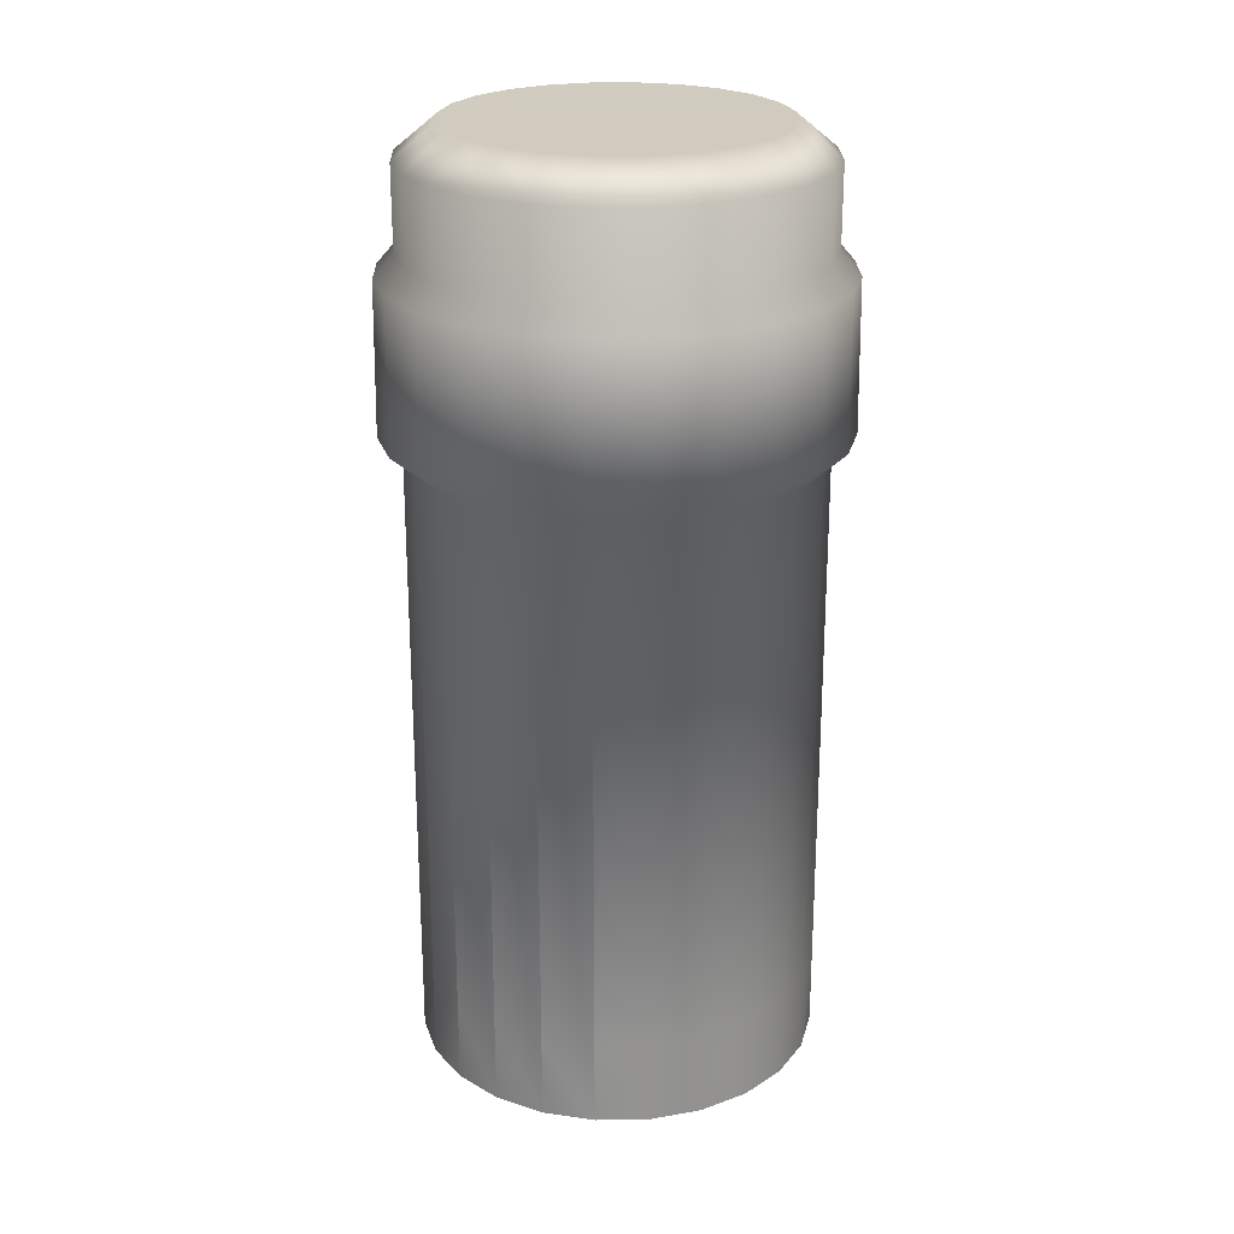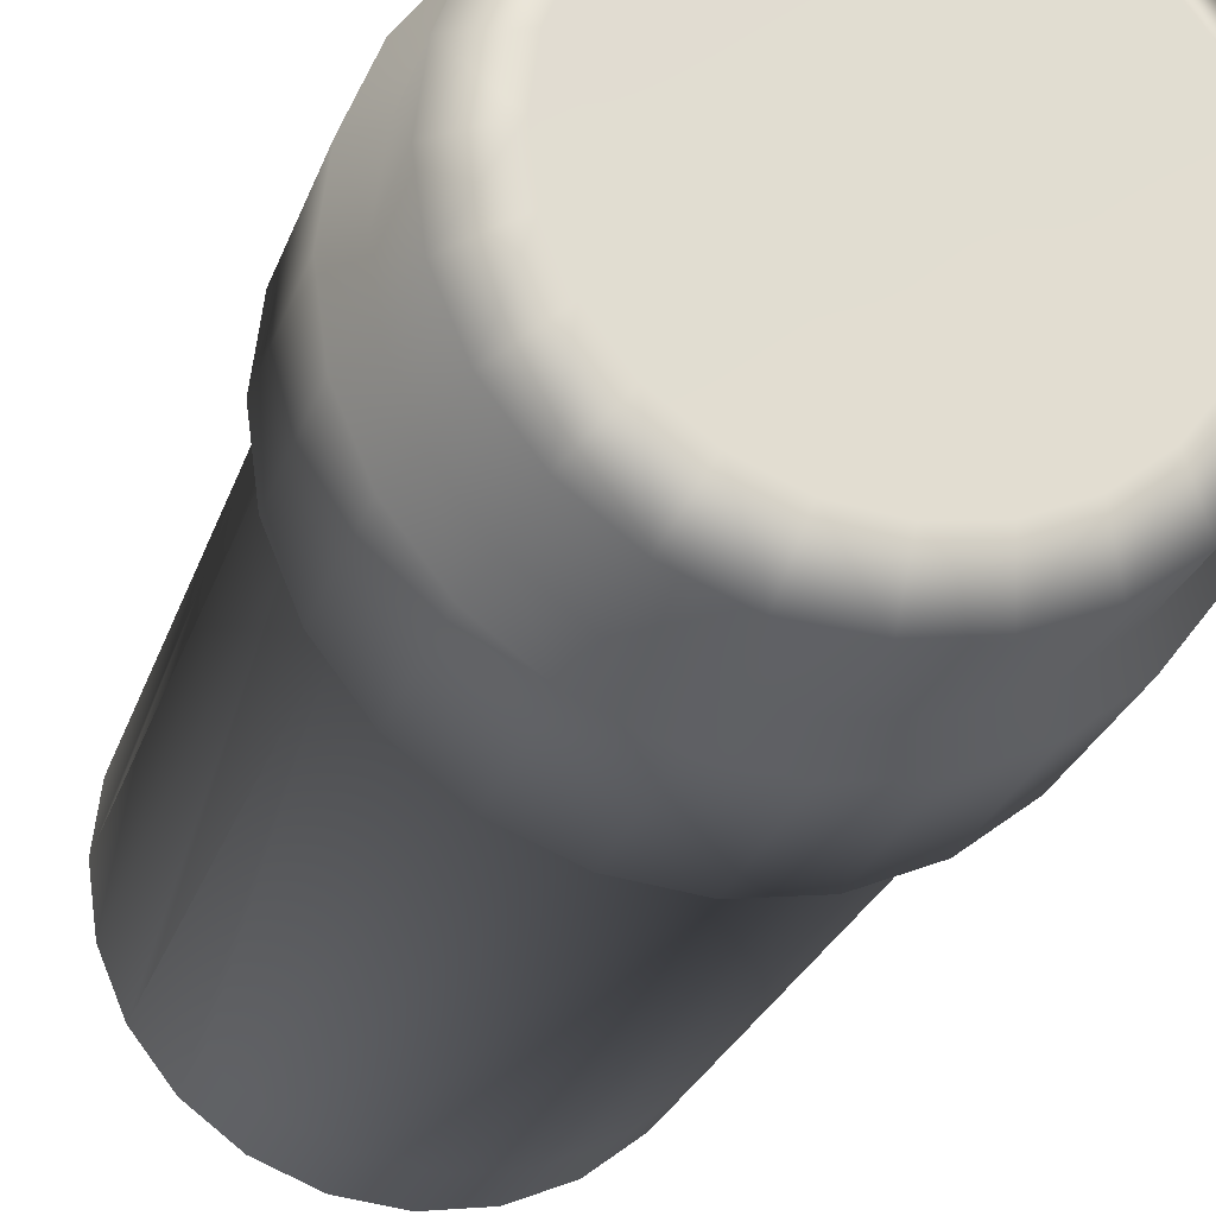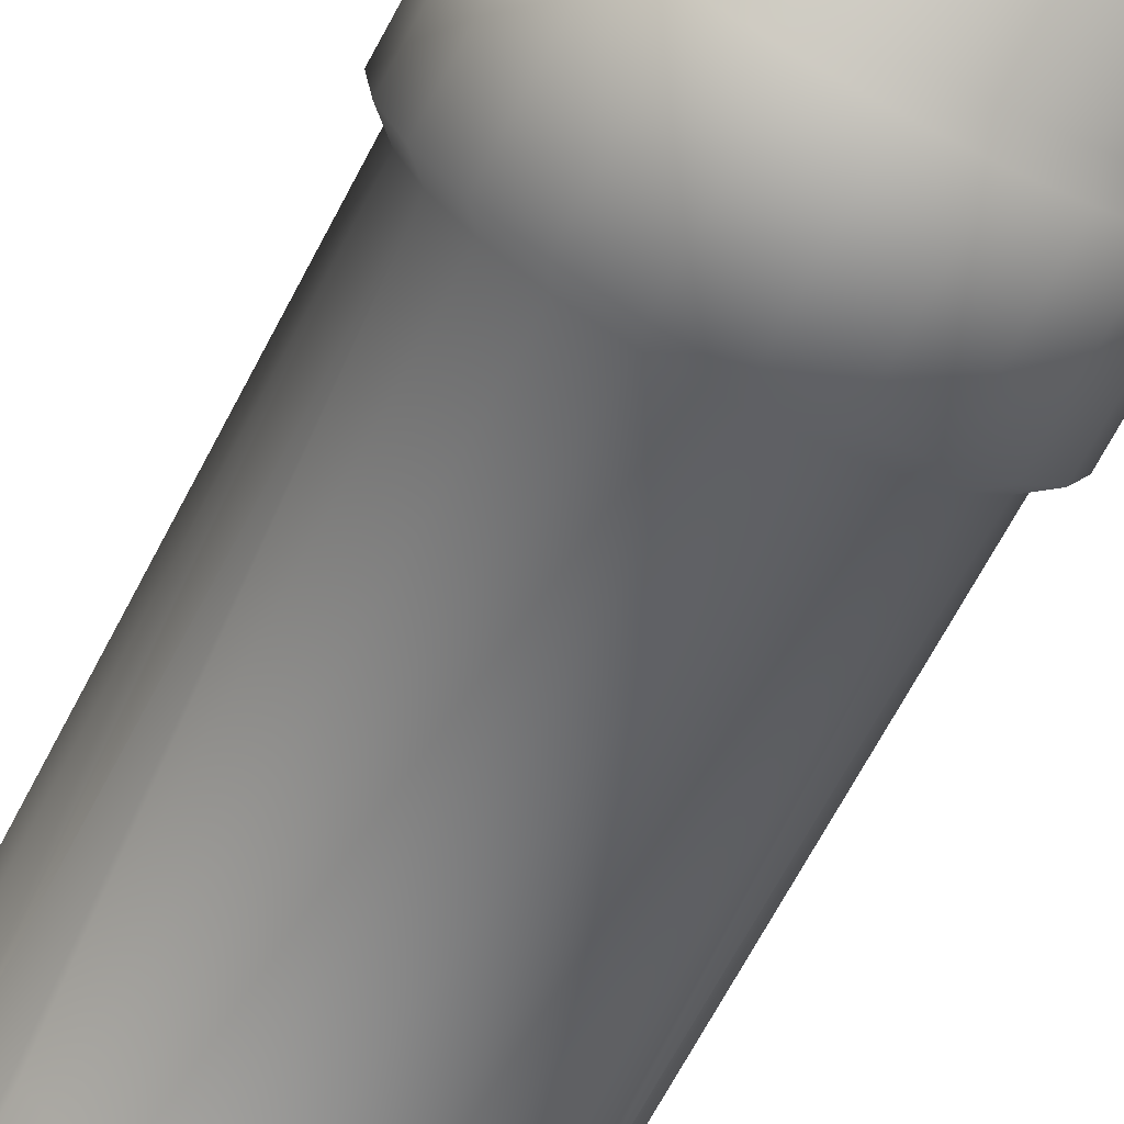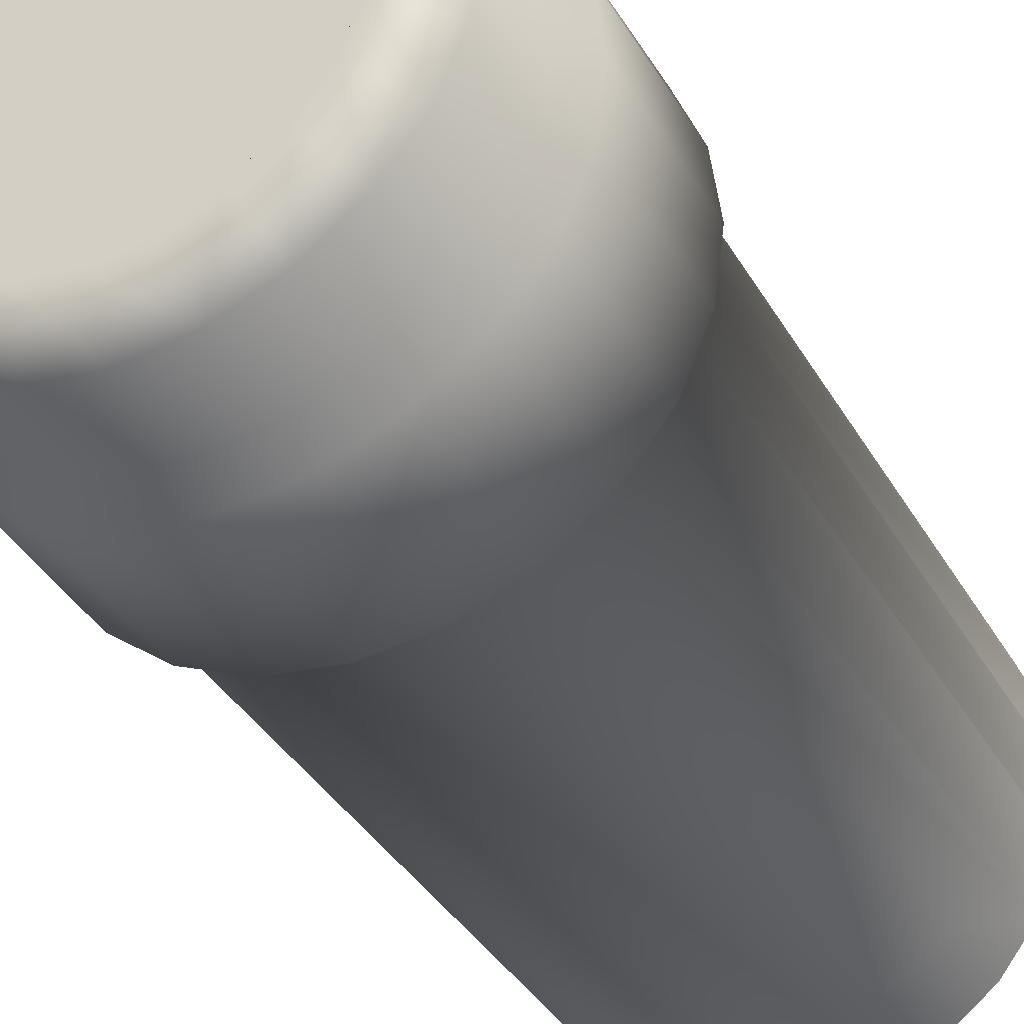
<metadata>
{"format":"obj","ext":"obj","renderer":"f3d","projection":"perspective","resolution":1024,"background":"white","views":[{"elev":23.6,"azim":141.1,"up":"+Z"},{"elev":-23.1,"azim":-14.8,"up":"+Y"},{"elev":-70.7,"azim":-28.2,"up":"+Y"},{"elev":-35.4,"azim":25.9,"up":"+Y"}]}
</metadata>
<code>
v -0.007044 -0.003914 0.06483
v -0.007044 -0.003914 0.08949
v -0.007044 -0.003914 0.06817
v -0.005773 -0.00557 0.06483
v -0.005773 -0.00557 0.06817
v -0.005773 -0.00557 0.08949
v -0.007843 -0.001984 0.08949
v -0.007843 -0.001984 0.06483
v -0.008115 8.6e-05 0.06483
v -0.008115 8.6e-05 0.08949
v -0.008115 8.6e-05 0.06817
v -0.007843 0.002155 0.06483
v -0.007843 0.002155 0.08949
v -0.007843 0.002155 0.06817
v -0.007044 0.004085 0.06483
v -0.007044 0.004085 0.08949
v -0.007044 0.004085 0.06817
v -0.005773 0.00574 0.06483
v -0.005773 0.00574 0.08949
v -0.005773 0.00574 0.06817
v -0.004117 0.007012 0.06817
v -0.004117 0.007012 0.08949
v -0.004117 0.007012 0.06483
v -0.002188 0.007811 0.06817
v -0.002188 0.007811 0.08949
v -0.002188 0.007811 0.06483
v -0.000118 0.008083 0.06817
v -0.000118 0.008083 0.08949
v -0.000118 0.008083 0.06483
v 0.001952 0.007811 0.06817
v 0.001952 0.007811 0.08949
v 0.001952 0.007811 0.06483
v 0.003881 0.007012 0.06817
v 0.003881 0.007012 0.08949
v 0.003881 0.007012 0.06483
v 0.005537 0.00574 0.06817
v 0.005537 0.00574 0.08949
v 0.005537 0.00574 0.06483
v 0.006808 0.004085 0.08949
v 0.006808 0.004085 0.06817
v 0.006808 0.004085 0.06483
v 0.007607 0.002155 0.08949
v 0.007607 0.002155 0.06817
v 0.007607 0.002155 0.06483
v 0.001952 -0.007639 0.06817
v 0.003881 -0.006841 0.08949
v 0.001952 -0.007639 0.08949
v 0.003881 -0.006841 0.06817
v 0.001952 -0.007639 0.06483
v 0.003881 -0.006841 0.06483
v -0.000118 -0.007912 0.06817
v -0.000118 -0.007912 0.08949
v -0.000118 -0.007912 0.06483
v -0.002188 -0.007639 0.06817
v -0.002188 -0.007639 0.08949
v -0.002188 -0.007639 0.06483
v -0.004117 -0.006841 0.06817
v -0.004117 -0.006841 0.08949
v -0.004117 -0.006841 0.06483
v 0.007879 8.6e-05 0.08949
v 0.007879 8.6e-05 0.06817
v 0.007879 8.6e-05 0.06483
v 0.005537 -0.00557 0.08949
v 0.005537 -0.00557 0.06817
v 0.005537 -0.00557 0.06483
v -0.00642 -0.006217 0.09028
v -0.007837 -0.00437 0.09028
v -0.008727 -0.002222 0.09028
v -0.009031 8.6e-05 0.09028
v -0.008727 0.002393 0.09028
v -0.007837 0.004543 0.09028
v -0.00642 0.006388 0.09028
v -0.004574 0.007805 0.09028
v -0.002425 0.008694 0.09028
v -0.000118 0.009 0.09028
v 0.002189 0.008694 0.09028
v 0.004339 0.007805 0.09028
v 0.006185 0.006388 0.09028
v 0.007601 0.004543 0.09028
v 0.008492 0.002393 0.09028
v 0.002189 -0.008524 0.09028
v 0.004339 -0.007634 0.09028
v -0.000118 -0.008827 0.09028
v -0.002425 -0.008524 0.09028
v -0.004574 -0.007634 0.09028
v 0.008795 8.6e-05 0.09028
v 0.007607 -0.001984 0.06483
v 0.007607 -0.001984 0.08949
v 0.007607 -0.001984 0.06817
v 0.006808 -0.003914 0.08949
v 0.006808 -0.003914 0.06817
v 0.006808 -0.003914 0.06483
v 0.006185 -0.006217 0.09028
v -0.00637 -0.006166 0.09622
v -0.007775 -0.004336 0.09622
v -0.008658 -0.002202 0.09622
v -0.00896 8.6e-05 0.09622
v -0.008658 0.002375 0.09622
v -0.007775 0.004507 0.09622
v -0.00637 0.006337 0.09622
v -0.004539 0.007743 0.09622
v -0.002406 0.008625 0.09622
v -0.000118 0.008927 0.09622
v 0.00217 0.008625 0.09622
v 0.004303 0.007743 0.09622
v 0.006134 0.006337 0.09622
v 0.007539 0.004507 0.09622
v 0.008423 0.002375 0.09622
v 0.004303 -0.007571 0.09622
v 0.00217 -0.008454 0.09622
v -0.000118 -0.008756 0.09622
v -0.002406 -0.008454 0.09622
v -0.004539 -0.007571 0.09622
v 0.008724 8.6e-05 0.09622
v 0.008492 -0.002222 0.09028
v 0.007601 -0.00437 0.09028
v 0.006134 -0.006166 0.09622
v -0.007088 -0.003939 0.09714
v -0.005809 -0.005606 0.09714
v -0.007892 -0.001998 0.09714
v -0.008167 8.6e-05 0.09714
v -0.007892 0.002169 0.09714
v -0.007088 0.00411 0.09714
v -0.005809 0.005776 0.09714
v -0.004142 0.007057 0.09714
v -0.002201 0.007861 0.09714
v -0.000118 0.008134 0.09714
v 0.001965 0.007861 0.09714
v 0.003906 0.007057 0.09714
v 0.005573 0.005776 0.09714
v 0.006852 0.00411 0.09714
v 0.007657 0.002169 0.09714
v 0.003906 -0.006884 0.09714
v 0.001965 -0.007688 0.09714
v -0.000118 -0.007963 0.09714
v -0.002201 -0.007688 0.09714
v -0.004142 -0.006884 0.09714
v 0.007931 8.6e-05 0.09714
v 0.008423 -0.002202 0.09622
v 0.007539 -0.004336 0.09622
v 0.005573 -0.005606 0.09714
v -0.007088 -0.003939 0.1004
v -0.005809 -0.005606 0.1004
v -0.007892 -0.001998 0.1004
v -0.008167 8.6e-05 0.1004
v -0.007892 0.002169 0.1004
v -0.007088 0.00411 0.1004
v -0.005809 0.005776 0.1004
v -0.004142 0.007057 0.1004
v -0.002201 0.007861 0.1004
v -0.000118 0.008134 0.1004
v 0.001965 0.007861 0.1004
v 0.003906 0.007057 0.1004
v 0.005573 0.005776 0.1004
v 0.006852 0.00411 0.1004
v 0.007657 0.002169 0.1004
v 0.003906 -0.006884 0.1004
v 0.001965 -0.007688 0.1004
v -0.000118 -0.007963 0.1004
v -0.002201 -0.007688 0.1004
v -0.004142 -0.006884 0.1004
v 0.007931 8.6e-05 0.1004
v 0.007657 -0.001998 0.09714
v 0.006852 -0.003939 0.09714
v 0.005573 -0.005606 0.1004
v -0.00569 -0.003131 0.1018
v -0.004667 -0.004464 0.1018
v -0.006333 -0.00158 0.1018
v -0.006552 8.6e-05 0.1018
v -0.006333 0.001751 0.1018
v -0.00569 0.003303 0.1018
v -0.004667 0.004635 0.1018
v -0.003335 0.005658 0.1018
v -0.001783 0.006301 0.1018
v -0.000118 0.00652 0.1018
v 0.001547 0.006301 0.1018
v 0.003099 0.005658 0.1018
v 0.004432 0.004635 0.1018
v 0.005454 0.003303 0.1018
v 0.006097 0.001751 0.1018
v 0.003099 -0.005487 0.1018
v 0.001547 -0.006128 0.1018
v -0.000118 -0.006348 0.1018
v -0.001783 -0.006128 0.1018
v -0.003335 -0.005487 0.1018
v 0.006316 8.6e-05 0.1018
v 0.007657 -0.001998 0.1004
v 0.006852 -0.003939 0.1004
v 0.004432 -0.004464 0.1018
v 0.006097 -0.00158 0.1018
v 0.005454 -0.003131 0.1018
v 0.002505 -0.004456 0.0664
v 0.00124 -0.00498 0.1005
v 0.002505 -0.004456 0.1005
v 0.00124 -0.00498 0.0664
v 0.002505 -0.004456 0.06324
v 0.00124 -0.00498 0.06324
v -0.000118 -0.005159 0.1005
v -0.000118 -0.005159 0.0664
v -0.000118 -0.005159 0.06324
v 0.003591 -0.003624 0.0664
v 0.003591 -0.003624 0.1005
v 0.003591 -0.003624 0.06324
v -0.001475 -0.00498 0.1005
v -0.001475 -0.00498 0.0664
v -0.001475 -0.00498 0.06324
v 0.004424 -0.002537 0.06324
v 0.004424 -0.002537 0.1005
v 0.004424 -0.002537 0.0664
v -0.00274 -0.004456 0.1005
v -0.00274 -0.004456 0.0664
v -0.00274 -0.004456 0.06324
v 0.004949 -0.001272 0.06324
v 0.004949 -0.001272 0.1005
v 0.004949 -0.001272 0.0664
v -0.003827 -0.003624 0.1005
v -0.003827 -0.003624 0.0664
v -0.003827 -0.003624 0.06324
v 0.005127 8.6e-05 0.06324
v 0.005127 8.6e-05 0.1005
v 0.005127 8.6e-05 0.0664
v -0.00466 -0.002537 0.1005
v -0.00466 -0.002537 0.06324
v -0.00466 -0.002537 0.0664
v 0.004949 0.001443 0.06324
v 0.004949 0.001443 0.1005
v 0.004949 0.001443 0.0664
v -0.005184 -0.001272 0.1005
v -0.005184 -0.001272 0.06324
v -0.005184 -0.001272 0.0664
v 0.004424 0.002708 0.06324
v 0.004424 0.002708 0.1005
v 0.004424 0.002708 0.0664
v -0.005363 8.6e-05 0.1005
v -0.005363 8.6e-05 0.06324
v -0.005363 8.6e-05 0.0664
v 0.003591 0.003795 0.06324
v 0.003591 0.003795 0.1005
v 0.003591 0.003795 0.0664
v -0.005184 0.001443 0.1005
v -0.005184 0.001443 0.06324
v -0.005184 0.001443 0.0664
v 0.002505 0.004629 0.0664
v 0.002505 0.004629 0.1005
v 0.002505 0.004629 0.06324
v -0.00466 0.002708 0.1005
v -0.00466 0.002708 0.06324
v -0.00466 0.002708 0.0664
v 0.00124 0.005151 0.0664
v 0.00124 0.005151 0.1005
v 0.00124 0.005151 0.06324
v -0.003827 0.003795 0.1005
v -0.003827 0.003795 0.06324
v -0.003827 0.003795 0.0664
v -0.000118 0.00533 0.0664
v -0.000118 0.00533 0.1005
v -0.000118 0.00533 0.06324
v -0.00274 0.004629 0.1005
v -0.00274 0.004629 0.0664
v -0.00274 0.004629 0.06324
v -0.001475 0.005151 0.0664
v -0.001475 0.005151 0.1005
v -0.001475 0.005151 0.06324
f 4 2 1
f 5 2 4
f 2 5 6
f 1 7 8
f 3 7 1
f 7 3 2
f 8 10 9
f 10 8 7
f 9 13 12
f 11 13 9
f 13 11 10
f 12 16 15
f 14 16 12
f 16 14 13
f 15 19 18
f 17 19 15
f 19 17 16
f 21 19 22
f 21 20 19
f 23 20 21
f 20 23 18
f 24 22 25
f 24 21 22
f 26 21 24
f 21 26 23
f 27 25 28
f 27 24 25
f 29 24 27
f 24 29 26
f 30 28 31
f 30 27 28
f 32 27 30
f 27 32 29
f 33 31 34
f 33 30 31
f 35 30 33
f 30 35 32
f 36 34 37
f 36 33 34
f 38 33 36
f 33 38 35
f 39 38 37
f 40 38 39
f 38 40 41
f 42 41 39
f 43 41 42
f 41 43 44
f 45 46 47
f 45 48 46
f 49 48 45
f 48 49 50
f 51 47 52
f 51 45 47
f 53 45 51
f 45 53 49
f 54 52 55
f 54 51 52
f 56 51 54
f 51 56 53
f 57 55 58
f 57 54 55
f 59 54 57
f 54 59 56
f 5 58 6
f 5 57 58
f 4 57 5
f 57 4 59
f 60 44 42
f 61 44 60
f 44 61 62
f 48 63 46
f 48 64 63
f 50 64 48
f 64 50 65
f 66 2 6
f 2 66 67
f 67 7 2
f 7 67 68
f 68 10 7
f 10 68 69
f 10 70 13
f 70 10 69
f 13 71 16
f 71 13 70
f 16 72 19
f 72 16 71
f 19 73 22
f 73 19 72
f 22 74 25
f 74 22 73
f 25 75 28
f 75 25 74
f 28 76 31
f 76 28 75
f 34 76 77
f 76 34 31
f 37 77 78
f 77 37 34
f 39 78 79
f 78 39 37
f 42 79 80
f 79 42 39
f 81 46 82
f 46 81 47
f 83 47 81
f 47 83 52
f 83 55 52
f 55 83 84
f 84 58 55
f 58 84 85
f 85 6 58
f 6 85 66
f 60 80 86
f 80 60 42
f 60 87 62
f 88 87 60
f 90 63 91
f 63 92 91
f 64 92 63
f 92 64 65
f 82 63 93
f 63 82 46
f 67 94 95
f 94 67 66
f 68 95 96
f 95 68 67
f 69 96 97
f 96 69 68
f 69 98 70
f 98 69 97
f 70 99 71
f 99 70 98
f 71 100 72
f 100 71 99
f 73 100 101
f 100 73 72
f 74 101 102
f 101 74 73
f 75 102 103
f 102 75 74
f 76 103 104
f 103 76 75
f 77 104 105
f 104 77 76
f 78 105 106
f 105 78 77
f 106 79 78
f 79 106 107
f 107 80 79
f 80 107 108
f 81 109 110
f 109 81 82
f 83 110 111
f 110 83 81
f 84 111 112
f 111 84 83
f 85 112 113
f 112 85 84
f 66 113 94
f 113 66 85
f 114 80 108
f 80 114 86
f 115 60 86
f 60 115 88
f 88 92 89
f 90 92 88
f 87 89 92
f 93 90 116
f 90 93 63
f 82 117 109
f 117 82 93
f 118 94 119
f 94 118 95
f 96 118 120
f 118 96 95
f 97 120 121
f 120 97 96
f 98 121 122
f 121 98 97
f 98 123 99
f 123 98 122
f 100 123 124
f 123 100 99
f 101 124 125
f 124 101 100
f 102 125 126
f 125 102 101
f 103 126 127
f 126 103 102
f 104 127 128
f 127 104 103
f 105 128 129
f 128 105 104
f 105 130 106
f 130 105 129
f 106 131 107
f 131 106 130
f 131 108 107
f 108 131 132
f 110 133 134
f 133 110 109
f 111 134 135
f 134 111 110
f 112 135 136
f 135 112 111
f 113 136 137
f 136 113 112
f 119 113 137
f 113 119 94
f 132 114 108
f 114 132 138
f 139 86 114
f 86 139 115
f 116 88 115
f 88 116 90
f 117 116 140
f 116 117 93
f 141 109 117
f 109 141 133
f 119 142 118
f 142 119 143
f 118 144 120
f 144 118 142
f 120 145 121
f 145 120 144
f 121 146 122
f 146 121 145
f 122 147 123
f 147 122 146
f 123 148 124
f 148 123 147
f 125 148 149
f 148 125 124
f 126 149 150
f 149 126 125
f 127 150 151
f 150 127 126
f 128 151 152
f 151 128 127
f 129 152 153
f 152 129 128
f 130 153 154
f 153 130 129
f 155 130 154
f 130 155 131
f 156 131 155
f 131 156 132
f 134 157 158
f 157 134 133
f 135 158 159
f 158 135 134
f 136 159 160
f 159 136 135
f 137 160 161
f 160 137 136
f 119 161 143
f 161 119 137
f 162 132 156
f 132 162 138
f 163 114 138
f 114 163 139
f 140 115 139
f 115 140 116
f 164 117 140
f 117 164 141
f 133 165 157
f 165 133 141
f 166 143 167
f 143 166 142
f 168 142 166
f 142 168 144
f 169 144 168
f 144 169 145
f 146 169 170
f 169 146 145
f 147 170 171
f 170 147 146
f 148 171 172
f 171 148 147
f 149 172 173
f 172 149 148
f 150 173 174
f 173 150 149
f 151 174 175
f 174 151 150
f 151 176 152
f 176 151 175
f 152 177 153
f 177 152 176
f 153 178 154
f 178 153 177
f 154 179 155
f 179 154 178
f 155 180 156
f 180 155 179
f 181 158 157
f 158 181 182
f 183 158 182
f 158 183 159
f 184 159 183
f 159 184 160
f 185 160 184
f 160 185 161
f 167 161 185
f 161 167 143
f 156 186 162
f 186 156 180
f 187 138 162
f 138 187 163
f 164 139 163
f 139 164 140
f 165 164 188
f 164 165 141
f 189 157 165
f 157 189 181
f 180 190 186
f 179 190 180
f 179 191 190
f 179 189 191
f 178 189 179
f 177 189 178
f 177 181 189
f 176 181 177
f 176 182 181
f 175 182 176
f 175 183 182
f 174 183 175
f 174 184 183
f 173 184 174
f 173 185 184
f 172 185 173
f 172 167 185
f 172 166 167
f 171 166 172
f 170 166 171
f 170 168 166
f 168 170 169
f 186 187 162
f 187 186 190
f 188 163 187
f 163 188 164
f 191 165 188
f 165 191 189
f 190 188 187
f 188 190 191
f 192 193 194
f 192 195 193
f 196 195 192
f 195 196 197
f 195 198 193
f 195 199 198
f 197 199 195
f 199 197 200
f 201 194 202
f 201 192 194
f 203 192 201
f 192 203 196
f 194 182 181
f 182 194 193
f 199 204 198
f 199 205 204
f 200 205 199
f 205 200 206
f 193 183 182
f 183 193 198
f 203 208 207
f 201 208 203
f 208 201 202
f 202 181 189
f 181 202 194
f 205 210 204
f 205 211 210
f 206 211 205
f 211 206 212
f 198 184 183
f 184 198 204
f 207 214 213
f 209 214 207
f 214 209 208
f 208 189 191
f 189 208 202
f 211 216 210
f 211 217 216
f 212 217 211
f 217 212 218
f 204 185 184
f 185 204 210
f 213 220 219
f 215 220 213
f 220 215 214
f 208 190 214
f 190 208 191
f 216 223 222
f 217 223 216
f 223 217 218
f 216 185 210
f 185 216 167
f 219 226 225
f 221 226 219
f 226 221 220
f 214 186 220
f 186 214 190
f 222 229 228
f 224 229 222
f 229 224 223
f 222 167 216
f 167 222 166
f 225 232 231
f 227 232 225
f 232 227 226
f 226 186 180
f 186 226 220
f 228 235 234
f 230 235 228
f 235 230 229
f 168 222 228
f 222 168 166
f 231 238 237
f 233 238 231
f 238 233 232
f 232 180 179
f 180 232 226
f 234 241 240
f 236 241 234
f 241 236 235
f 169 228 234
f 228 169 168
f 243 238 244
f 243 239 238
f 245 239 243
f 239 245 237
f 178 232 179
f 232 178 238
f 240 247 246
f 242 247 240
f 247 242 241
f 169 240 170
f 240 169 234
f 249 244 250
f 249 243 244
f 251 243 249
f 243 251 245
f 177 238 178
f 238 177 244
f 246 253 252
f 248 253 246
f 253 248 247
f 170 246 171
f 246 170 240
f 255 250 256
f 255 249 250
f 257 249 255
f 249 257 251
f 250 177 176
f 177 250 244
f 254 258 252
f 254 259 258
f 253 259 254
f 259 253 260
f 172 246 252
f 246 172 171
f 261 256 262
f 261 255 256
f 263 255 261
f 255 263 257
f 256 176 175
f 176 256 250
f 259 262 258
f 259 261 262
f 260 261 259
f 261 260 263
f 173 252 258
f 252 173 172
f 262 175 174
f 175 262 256
f 258 174 173
f 174 258 262

</code>
